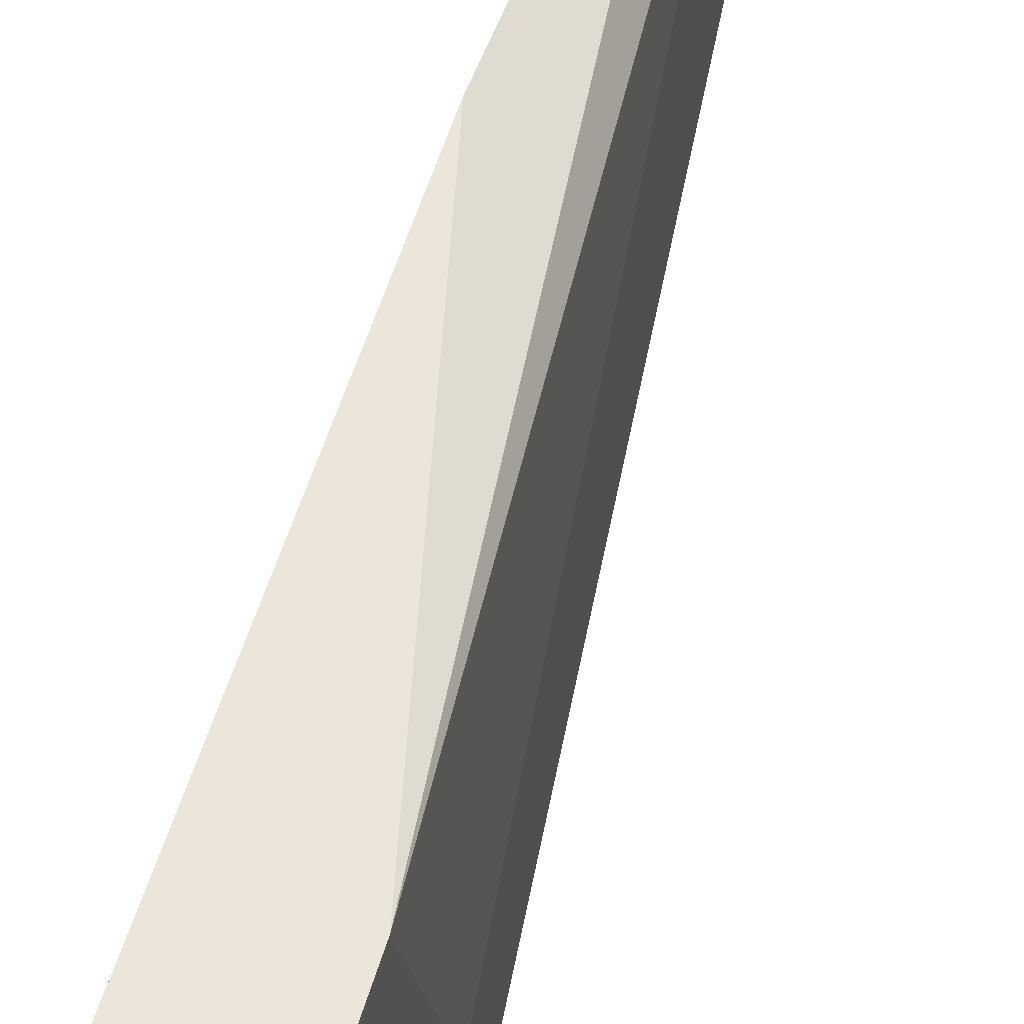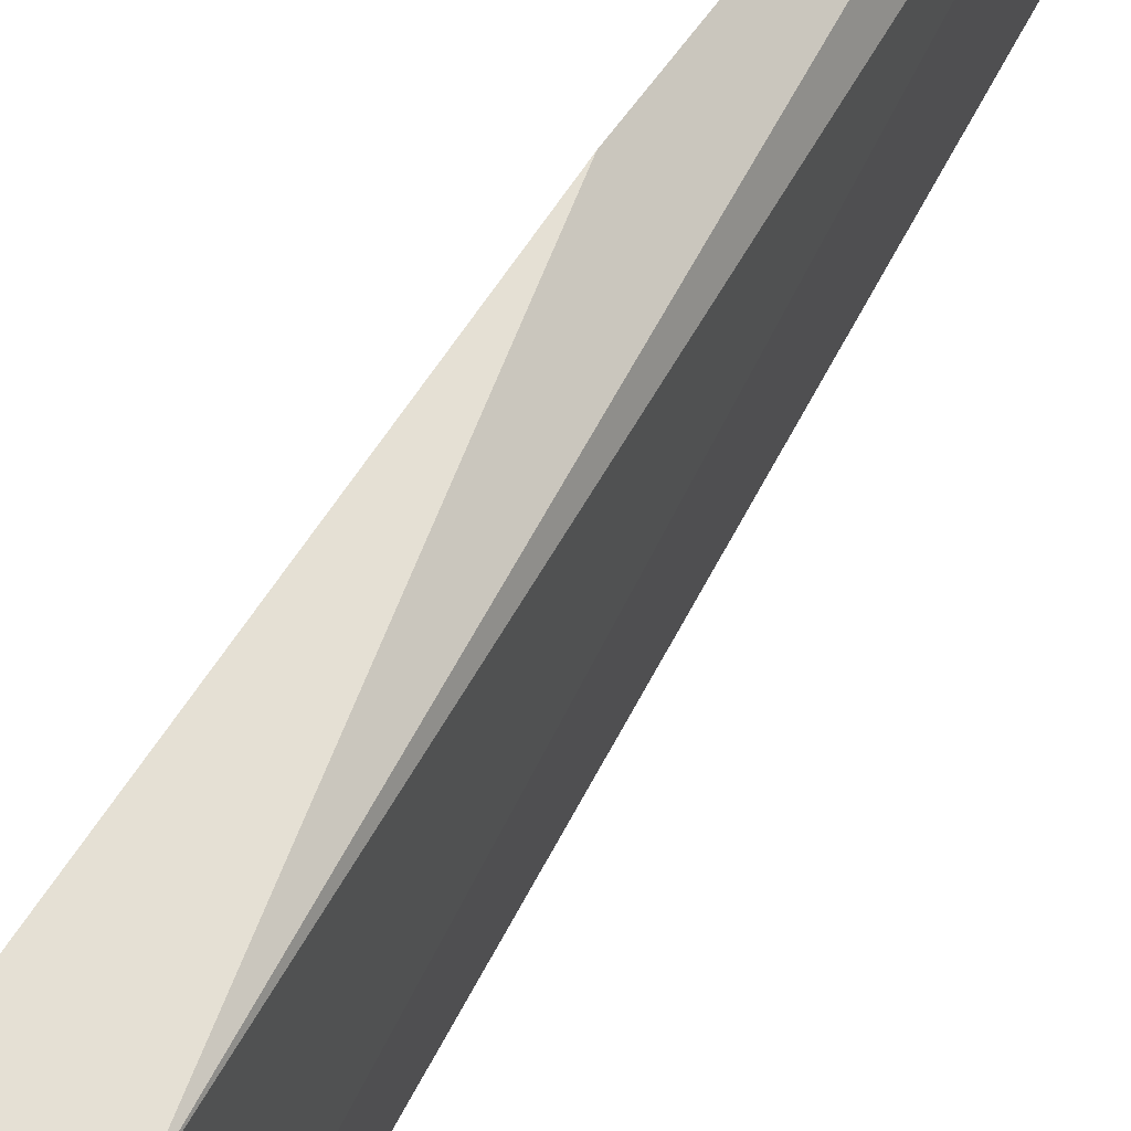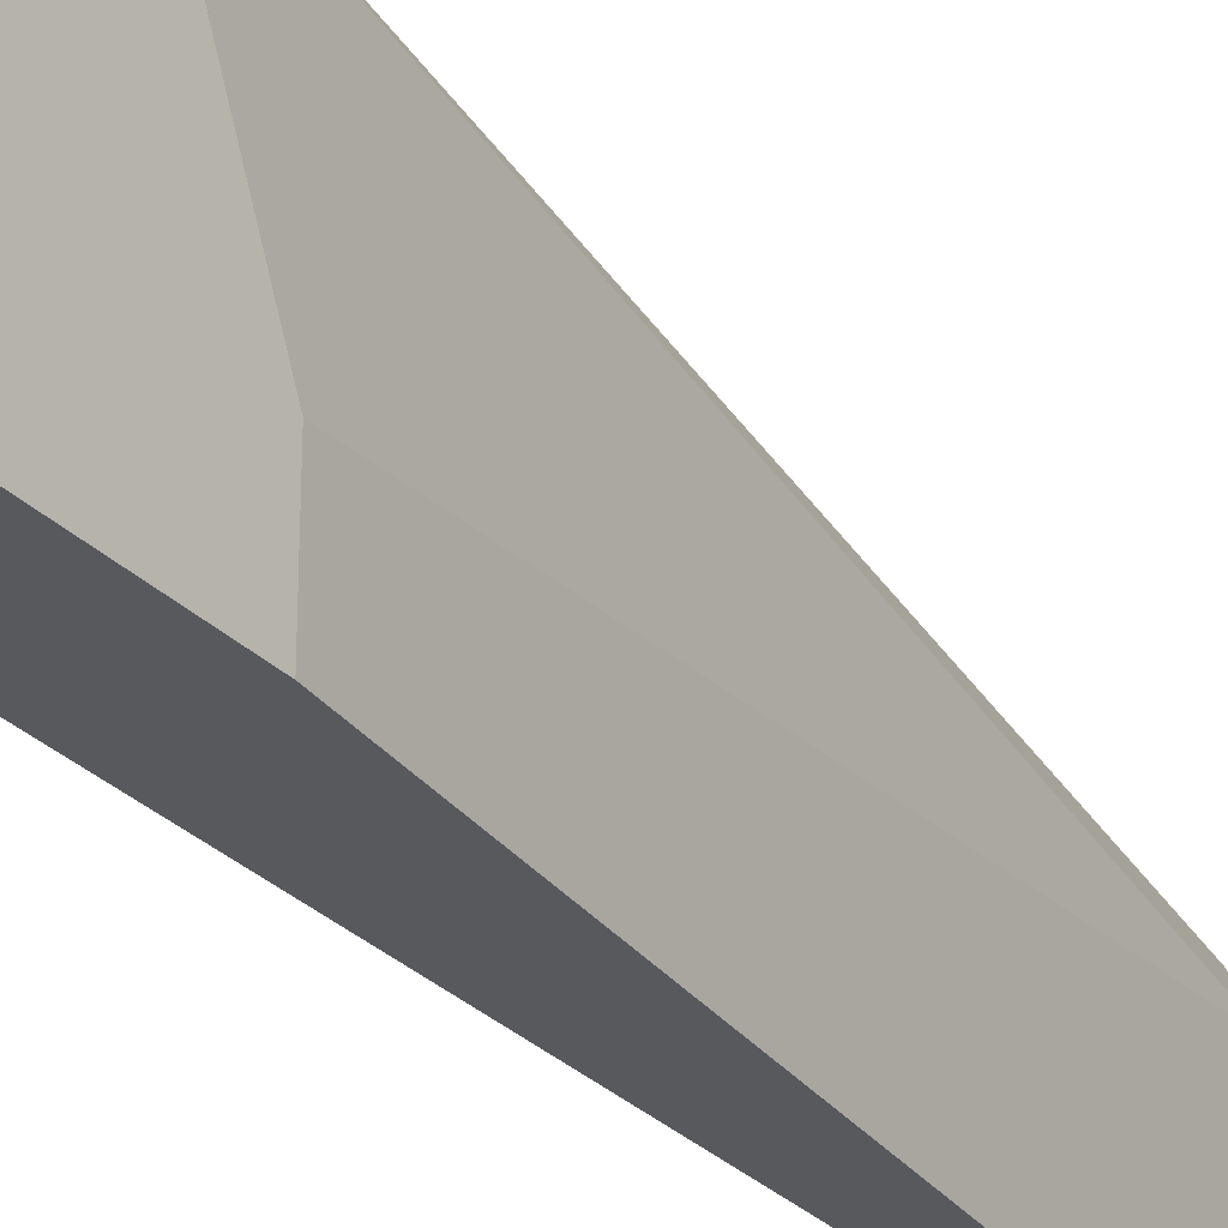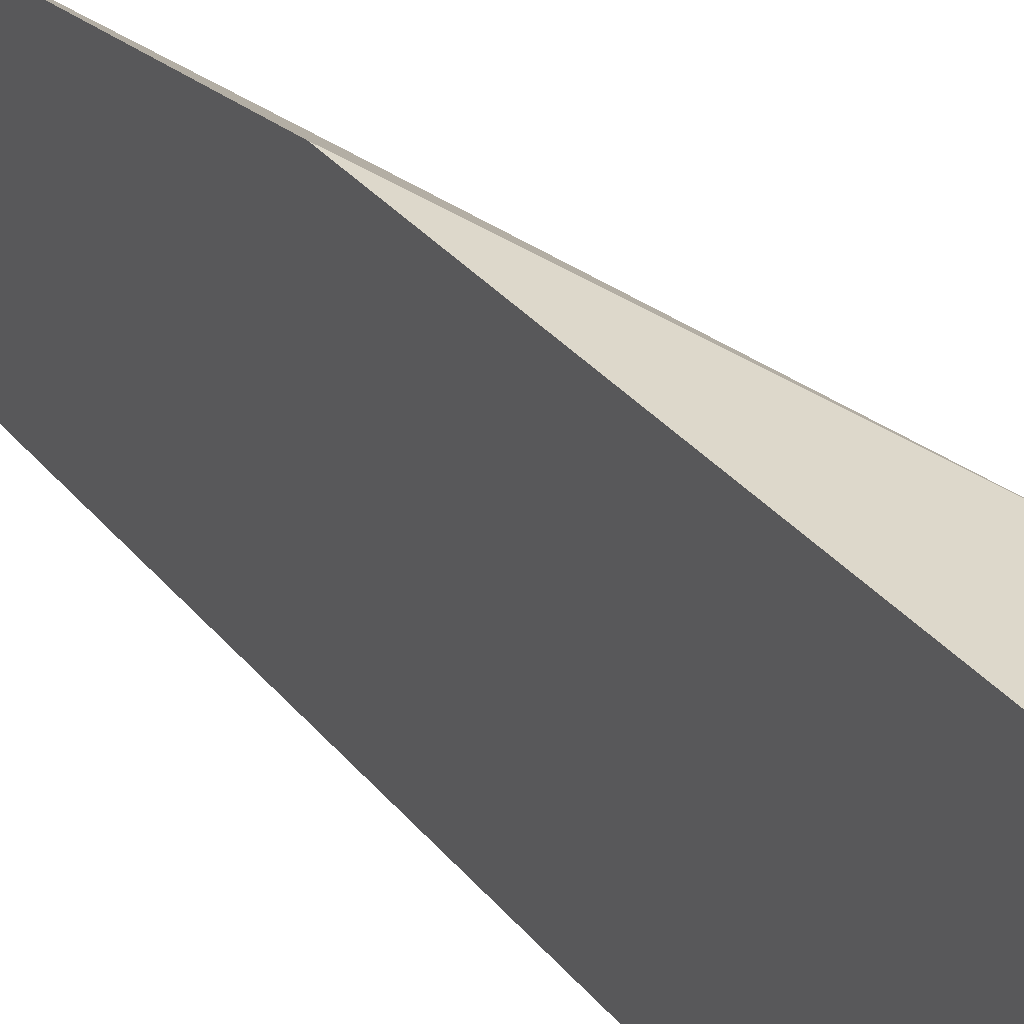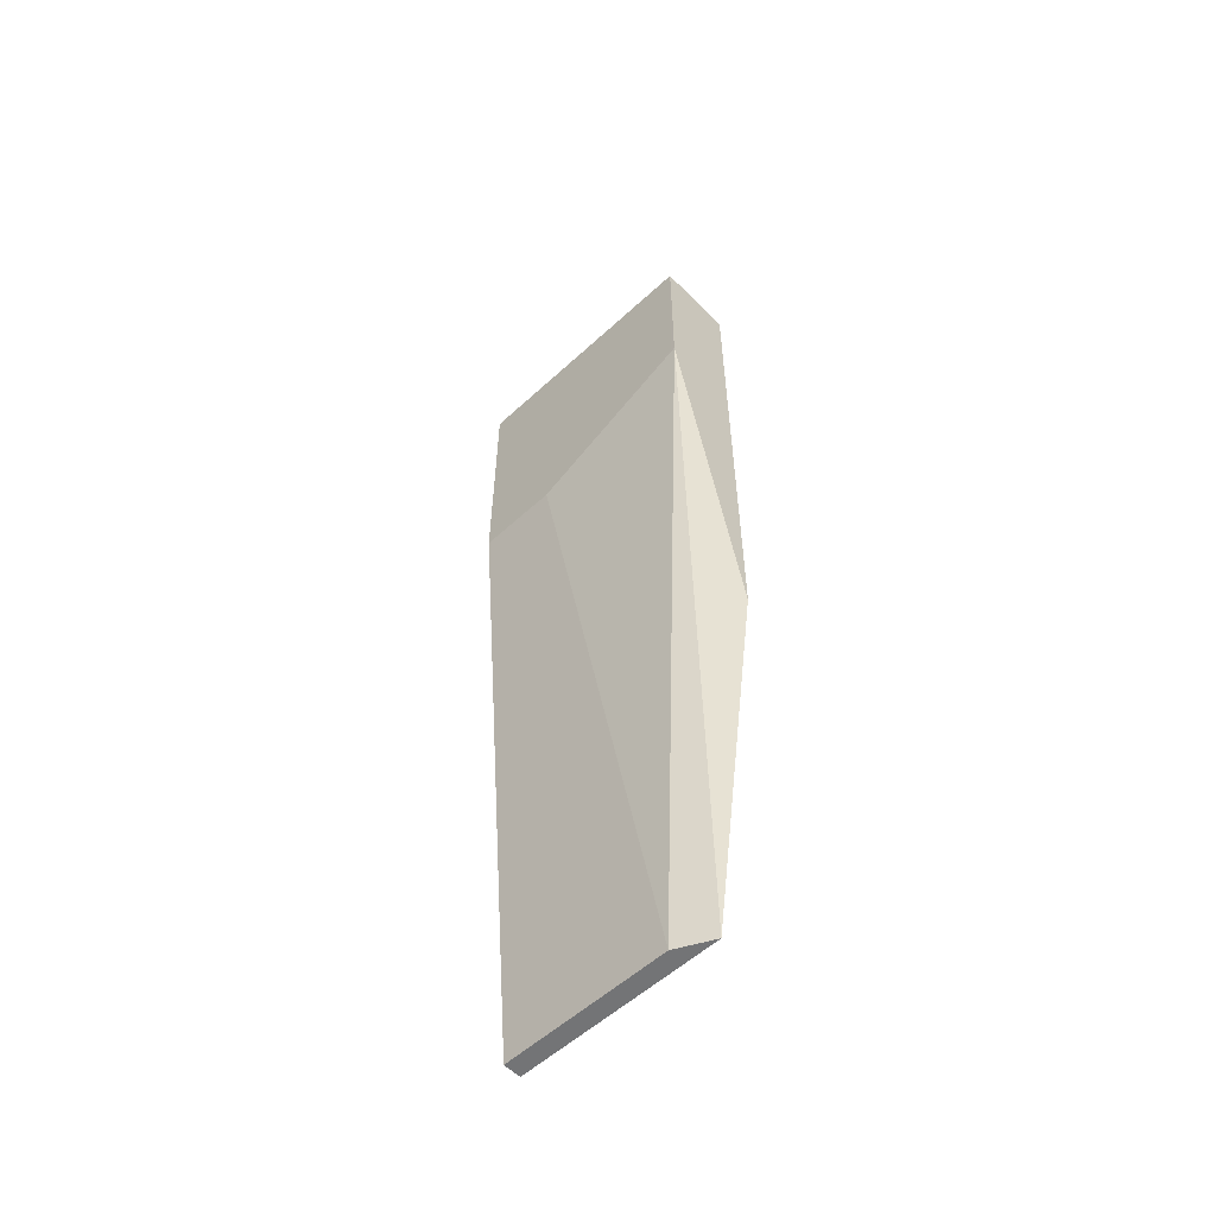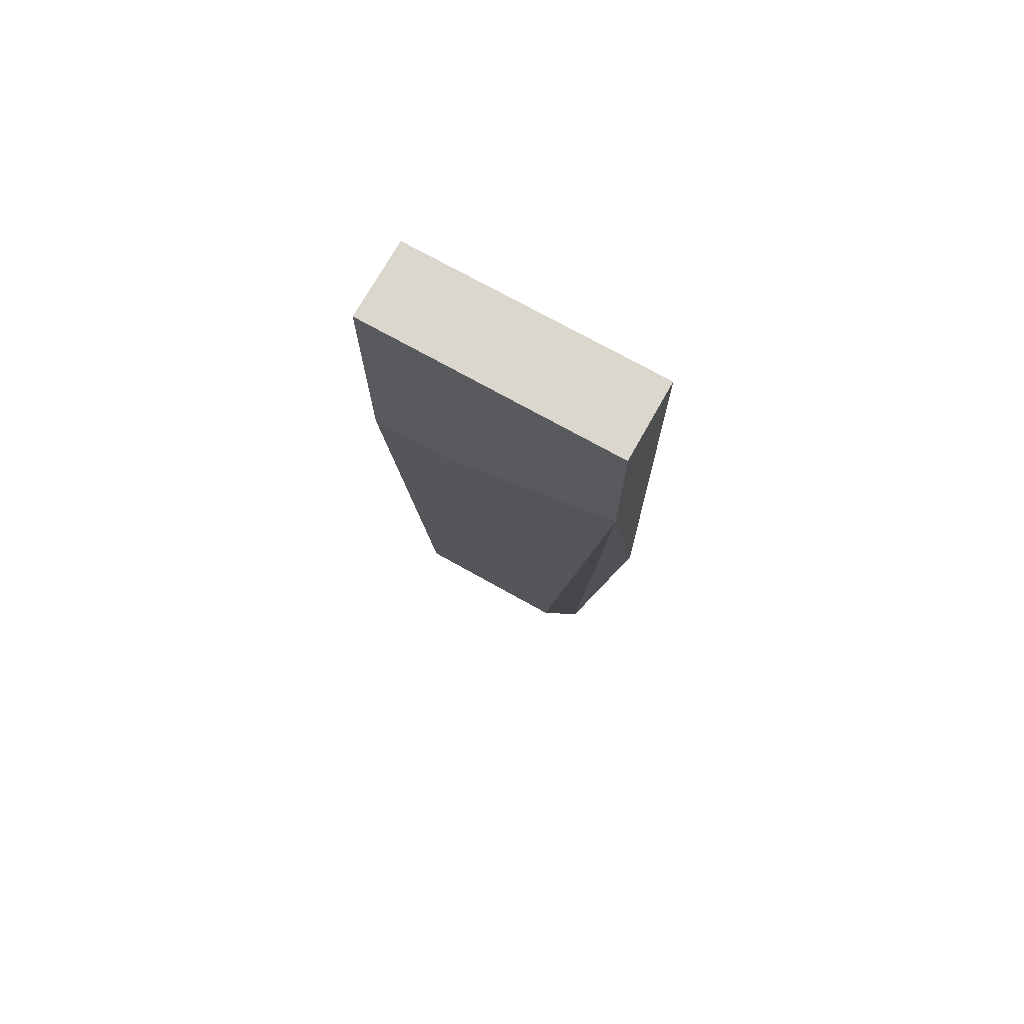
<metadata>
{"format":"obj","ext":"obj","renderer":"f3d","projection":"perspective","resolution":1024,"background":"white","views":[{"elev":48.5,"azim":15.2,"up":"+Y"},{"elev":65.8,"azim":33.3,"up":"+Y"},{"elev":-29.2,"azim":34.3,"up":"+Y"},{"elev":31.1,"azim":-31.2,"up":"+Y"},{"elev":-56.2,"azim":133.8,"up":"+Z"},{"elev":73.0,"azim":119.3,"up":"+Z"}]}
</metadata>
<code>
v 0.01493 0.08507 -0.457
v 0.01493 0.07647 -0.5172
v 0.01493 0.08507 -0.3722
v 0.02735 0.08507 -0.399
v 0.01772 0.07088 -0.5172
v 0.01493 0.04428 -0.5172
v 0.01493 0.04428 -0.3722
v 0.02735 0.08507 -0.3722
v 0.02735 0.08425 -0.3986
v 0.02735 0.05721 -0.4117
v 0.01772 0.04428 -0.5172
v 0.02735 0.04428 -0.3722
v 0.02735 0.04428 -0.4117
f 4 9 10
f 8 13 10
f 8 12 13
f 6 12 7
f 6 13 12
f 8 10 9
f 5 13 11
f 5 10 13
f 4 10 5
f 4 8 9
f 6 11 13
f 3 7 12
f 3 12 8
f 1 2 6
f 1 7 3
f 1 3 8
f 1 6 7
f 1 4 2
f 2 5 11
f 2 11 6
f 2 4 5
f 1 8 4

</code>
